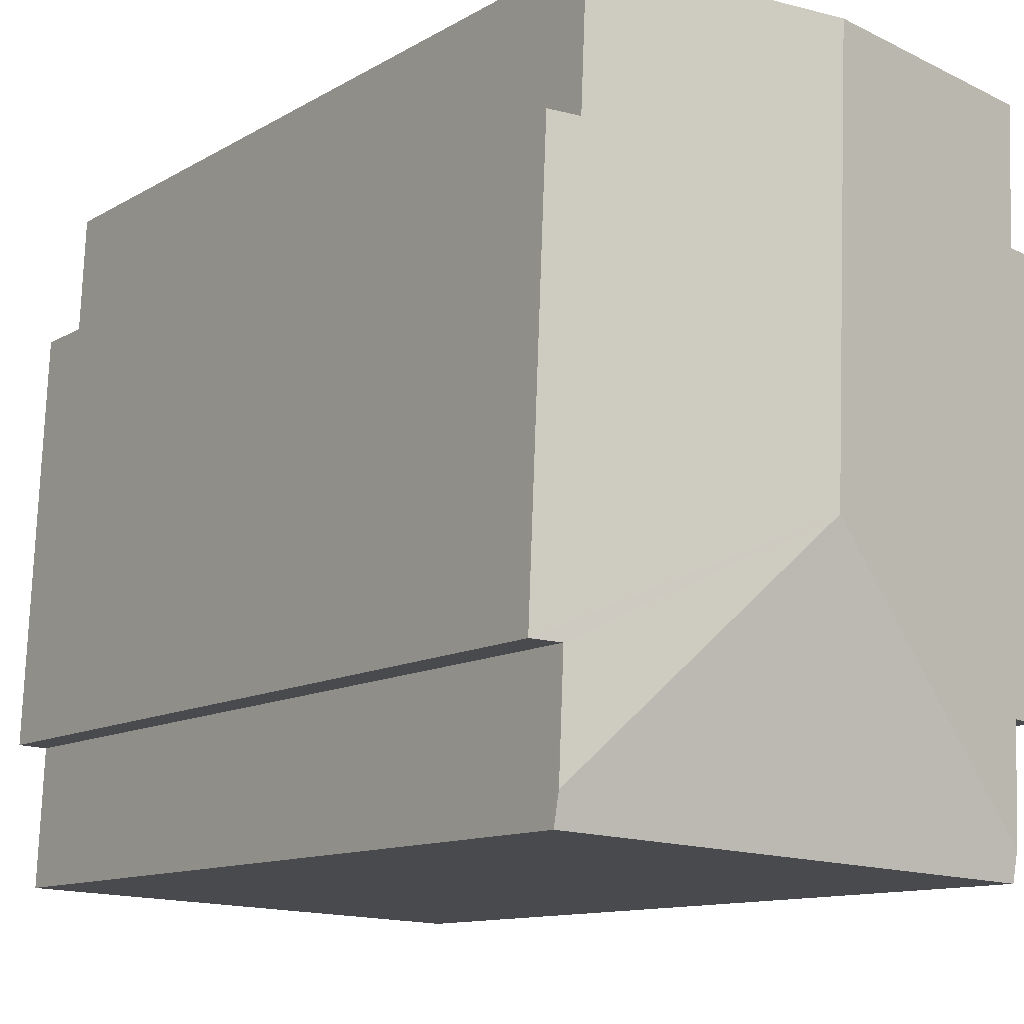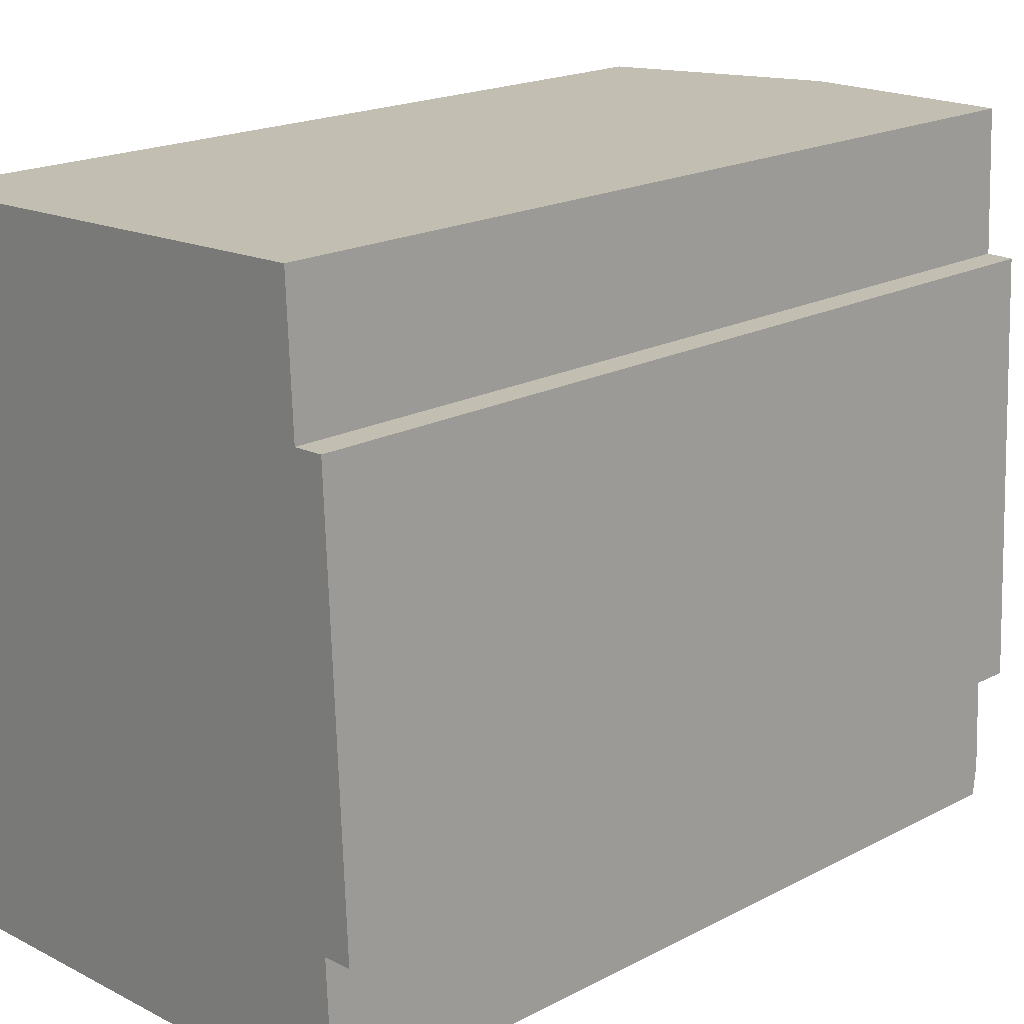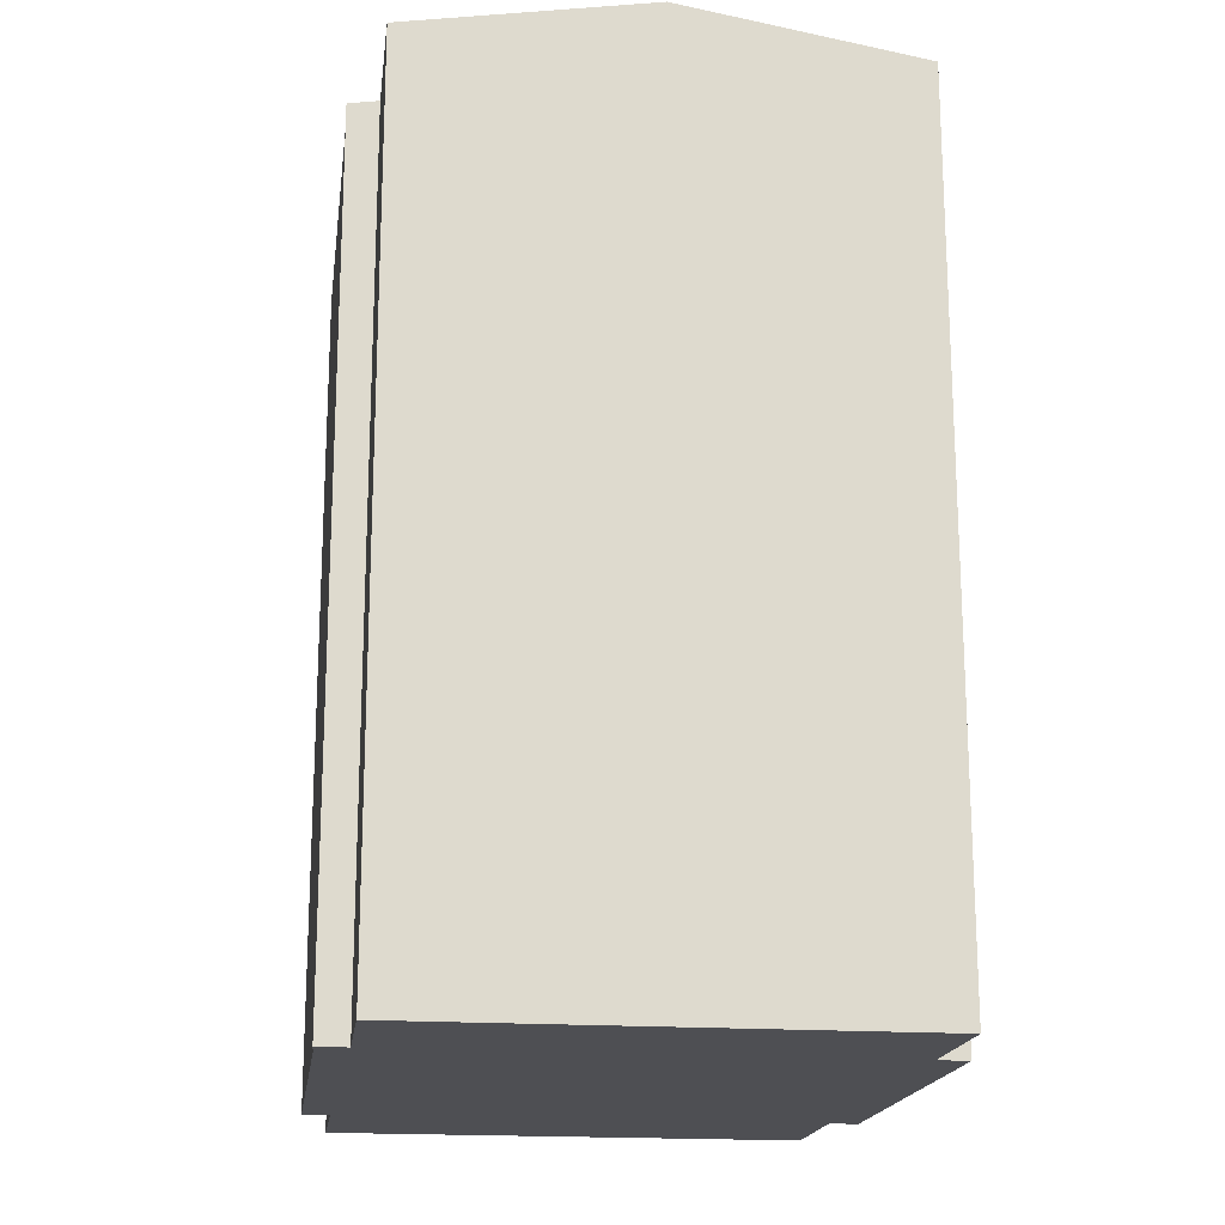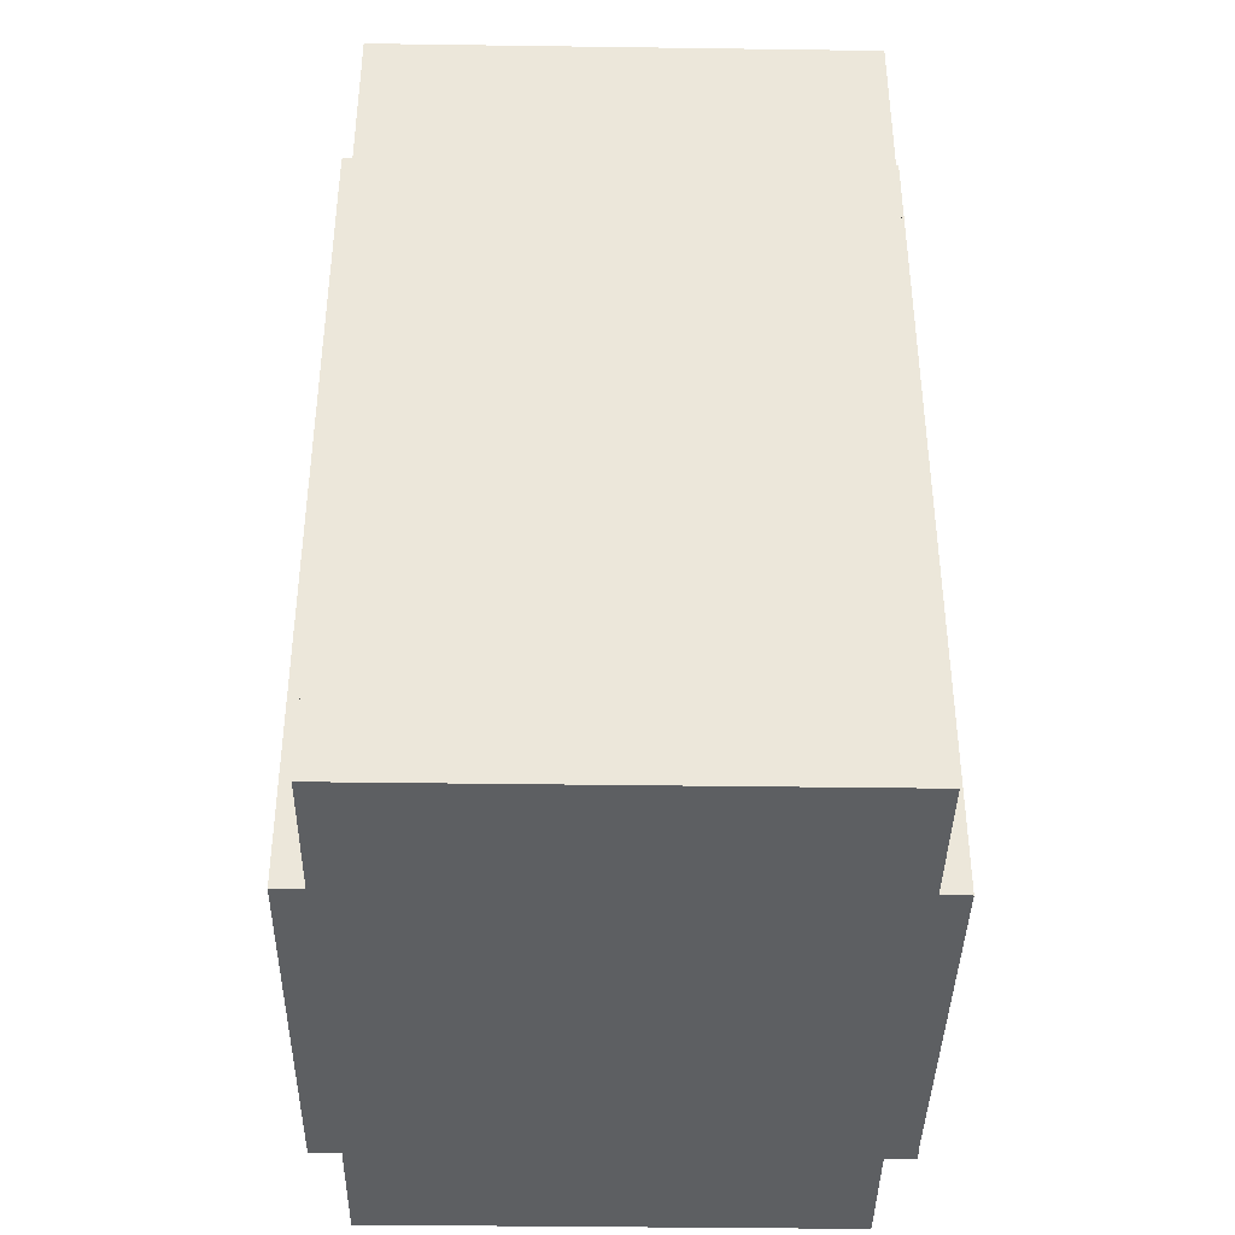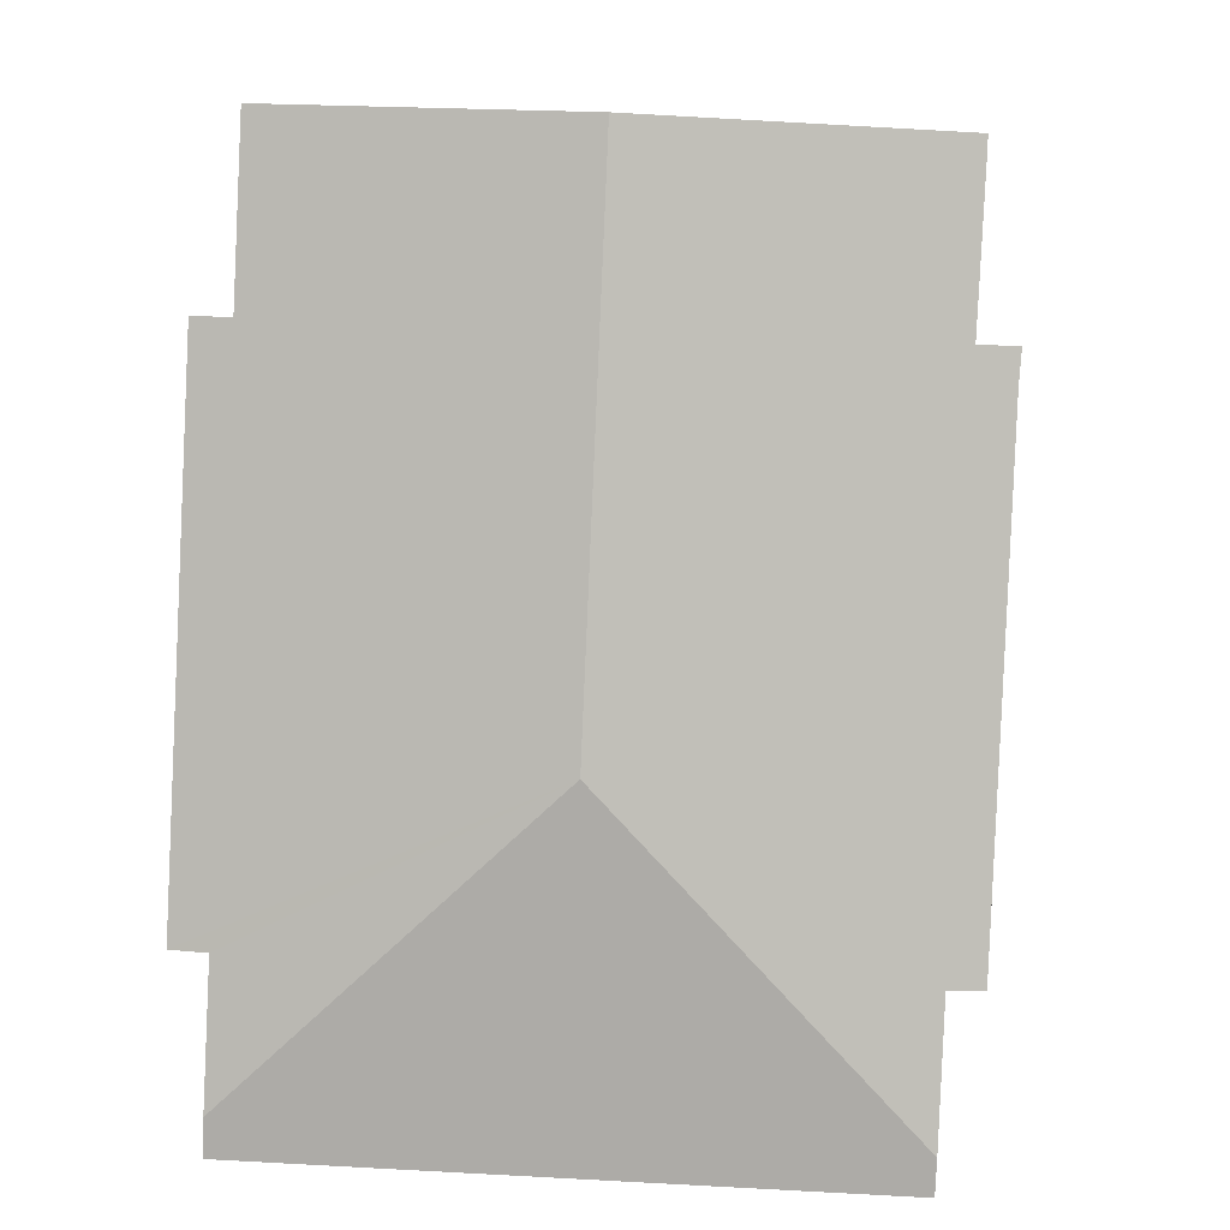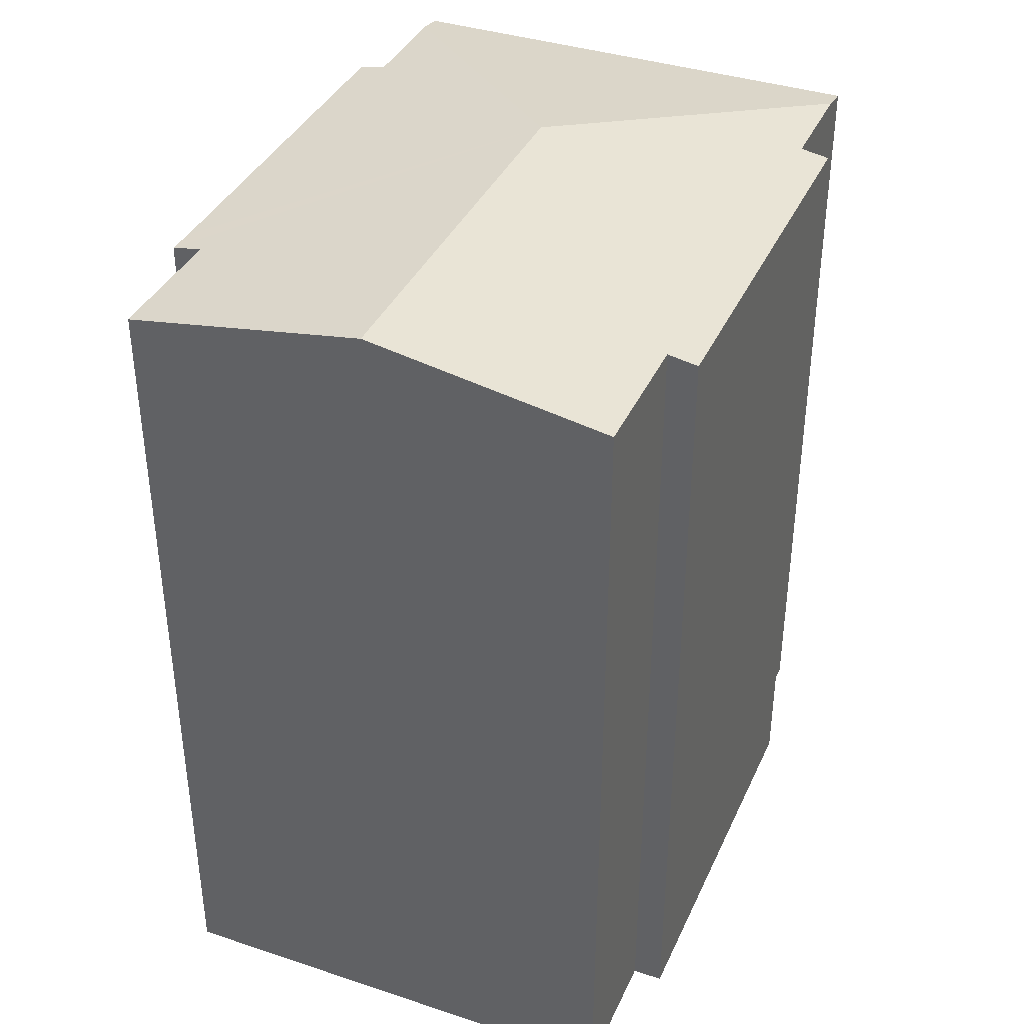
<metadata>
{"format":"obj","ext":"obj","renderer":"f3d","projection":"perspective","resolution":1024,"background":"white","views":[{"elev":-11.7,"azim":143.7,"up":"+Z"},{"elev":19.5,"azim":46.0,"up":"+Z"},{"elev":-18.2,"azim":-10.3,"up":"+Y"},{"elev":-39.7,"azim":176.5,"up":"+Y"},{"elev":3.7,"azim":-177.6,"up":"+Z"},{"elev":38.1,"azim":20.2,"up":"+Y"}]}
</metadata>
<code>
v  1.795 29.73 -18.51
v  1.626 29.73 -14.64
v  9.891 31.15 -9.67
v  0.81 29.74 4.746
v  9.244 31.15 5.115
v  0.834 29.74 4.189
v  1.057 29.75 0.031
v  0 29.57 1.811e-15
v  0.076 29.58 -0.943
v  0.677 29.58 -14.69
v  17.63 29.75 5.481
v  17.84 29.75 0.663
v  18.89 29.57 0.709
v  19.53 29.57 -13.86
v  18.51 29.74 -13.9
v  18.68 29.74 -17.72
v  1.837 29.57 -19.48
v  18.73 29.57 -18.74
v  18.73 1.148e-15 -18.74
v  1.837 1.193e-15 -19.48
v  1.626 8.966e-16 -14.64
v  0.677 8.992e-16 -14.69
v  18.51 8.511e-16 -13.9
v  19.53 8.484e-16 -13.86
v  1.795 1.133e-15 -18.51
v  0.076 5.774e-17 -0.943
v  0 0 0
v  1.057 -1.898e-18 0.031
v  0.81 -2.906e-16 4.746
v  0.834 -2.565e-16 4.189
v  17.63 -3.356e-16 5.481
v  9.244 -3.132e-16 5.115
v  17.84 -4.06e-17 0.663
v  18.89 -4.341e-17 0.709
v  18.68 1.085e-15 -17.72
g defaultobject
f 1 2 3
f 3 4 5
f 4 3 6
f 6 3 7
f 7 3 8
f 8 3 9
f 9 3 10
f 10 3 2
f 11 3 5
f 3 11 12
f 3 12 13
f 3 13 14
f 3 14 15
f 16 3 15
f 17 16 18
f 16 17 3
f 3 17 1
f 19 17 18
f 17 19 20
f 21 10 2
f 10 21 22
f 14 23 15
f 23 14 24
f 17 2 1
f 2 17 21
f 21 17 20
f 21 20 25
f 22 9 10
f 9 22 26
f 26 8 9
f 8 26 27
f 28 6 7
f 6 28 4
f 4 28 29
f 29 28 30
f 8 28 7
f 28 8 27
f 29 5 4
f 5 29 11
f 11 29 31
f 31 29 32
f 33 13 12
f 13 33 34
f 31 12 11
f 12 31 33
f 34 14 13
f 14 34 24
f 15 18 16
f 18 15 19
f 19 15 35
f 35 15 23
f 20 35 23
f 35 20 19
f 26 28 27
f 28 26 22
f 28 22 32
f 32 22 31
f 31 22 33
f 33 22 21
f 33 21 25
f 33 25 34
f 34 25 23
f 34 23 24
f 23 25 20
f 30 32 29
f 32 30 28

</code>
